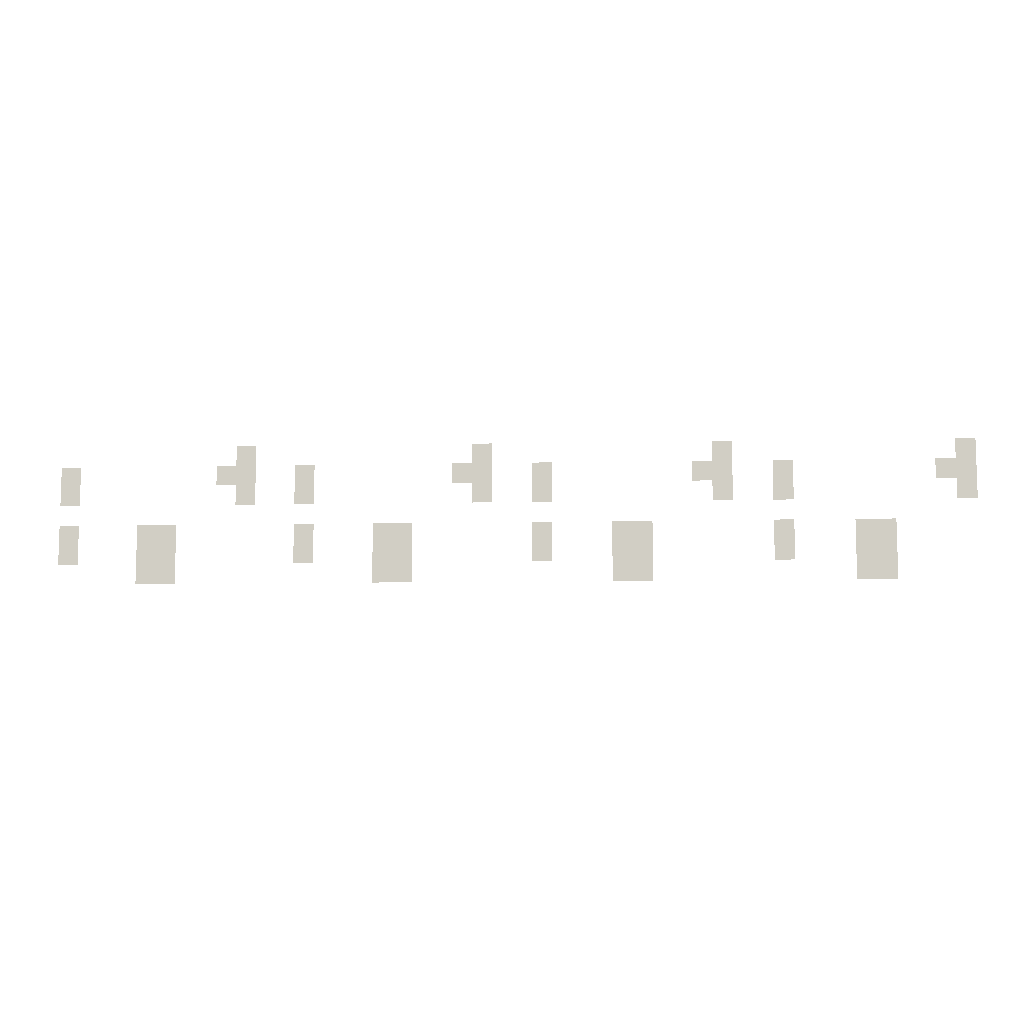
<metadata>
{"format":"obj","ext":"obj","renderer":"f3d","projection":"perspective","resolution":1024,"background":"white","views":[{"elev":-8.7,"azim":-176.5,"up":"+Y"}]}
</metadata>
<code>
v -2432 -3136 0
v -2496 -3136 0
v -2496 -3072 0
v -2432 -3072 0
v -3200 -3136 0
v -3264 -3136 0
v -3264 -3072 0
v -3200 -3072 0
v -3968 -3136 0
v -4032 -3136 0
v -4032 -3072 0
v -3968 -3072 0
v -4736 -3136 0
v -4800 -3136 0
v -4800 -3072 0
v -4736 -3072 0
v -1856 -3200 0
v -1920 -3200 0
v -1920 -3136 0
v -1856 -3136 0
v -2368 -3200 0
v -2432 -3200 0
v -2432 -3136 0
v -2368 -3136 0
v -2432 -3200 0
v -2496 -3200 0
v -2496 -3136 0
v -2432 -3136 0
v -2624 -3200 0
v -2688 -3200 0
v -2688 -3136 0
v -2624 -3136 0
v -3136 -3200 0
v -3200 -3200 0
v -3200 -3136 0
v -3136 -3136 0
v -3200 -3200 0
v -3264 -3200 0
v -3264 -3136 0
v -3200 -3136 0
v -3392 -3200 0
v -3456 -3200 0
v -3456 -3136 0
v -3392 -3136 0
v -3904 -3200 0
v -3968 -3200 0
v -3968 -3136 0
v -3904 -3136 0
v -3968 -3200 0
v -4032 -3200 0
v -4032 -3136 0
v -3968 -3136 0
v -4160 -3200 0
v -4224 -3200 0
v -4224 -3136 0
v -4160 -3136 0
v -4672 -3200 0
v -4736 -3200 0
v -4736 -3136 0
v -4672 -3136 0
v -4736 -3200 0
v -4800 -3200 0
v -4800 -3136 0
v -4736 -3136 0
v -1856 -3264 0
v -1920 -3264 0
v -1920 -3200 0
v -1856 -3200 0
v -2432 -3264 0
v -2496 -3264 0
v -2496 -3200 0
v -2432 -3200 0
v -2624 -3264 0
v -2688 -3264 0
v -2688 -3200 0
v -2624 -3200 0
v -3200 -3264 0
v -3264 -3264 0
v -3264 -3200 0
v -3200 -3200 0
v -3392 -3264 0
v -3456 -3264 0
v -3456 -3200 0
v -3392 -3200 0
v -3968 -3264 0
v -4032 -3264 0
v -4032 -3200 0
v -3968 -3200 0
v -4160 -3264 0
v -4224 -3264 0
v -4224 -3200 0
v -4160 -3200 0
v -4736 -3264 0
v -4800 -3264 0
v -4800 -3200 0
v -4736 -3200 0
v -1856 -3392 0
v -1920 -3392 0
v -1920 -3328 0
v -1856 -3328 0
v -2112 -3392 0
v -2176 -3392 0
v -2176 -3328 0
v -2112 -3328 0
v -2176 -3392 0
v -2240 -3392 0
v -2240 -3328 0
v -2176 -3328 0
v -2624 -3392 0
v -2688 -3392 0
v -2688 -3328 0
v -2624 -3328 0
v -2880 -3392 0
v -2944 -3392 0
v -2944 -3328 0
v -2880 -3328 0
v -2944 -3392 0
v -3008 -3392 0
v -3008 -3328 0
v -2944 -3328 0
v -3392 -3392 0
v -3456 -3392 0
v -3456 -3328 0
v -3392 -3328 0
v -3648 -3392 0
v -3712 -3392 0
v -3712 -3328 0
v -3648 -3328 0
v -3712 -3392 0
v -3776 -3392 0
v -3776 -3328 0
v -3712 -3328 0
v -4160 -3392 0
v -4224 -3392 0
v -4224 -3328 0
v -4160 -3328 0
v -4416 -3392 0
v -4480 -3392 0
v -4480 -3328 0
v -4416 -3328 0
v -4480 -3392 0
v -4544 -3392 0
v -4544 -3328 0
v -4480 -3328 0
v -1856 -3456 0
v -1920 -3456 0
v -1920 -3392 0
v -1856 -3392 0
v -2112 -3456 0
v -2176 -3456 0
v -2176 -3392 0
v -2112 -3392 0
v -2176 -3456 0
v -2240 -3456 0
v -2240 -3392 0
v -2176 -3392 0
v -2624 -3456 0
v -2688 -3456 0
v -2688 -3392 0
v -2624 -3392 0
v -2880 -3456 0
v -2944 -3456 0
v -2944 -3392 0
v -2880 -3392 0
v -2944 -3456 0
v -3008 -3456 0
v -3008 -3392 0
v -2944 -3392 0
v -3392 -3456 0
v -3456 -3456 0
v -3456 -3392 0
v -3392 -3392 0
v -3648 -3456 0
v -3712 -3456 0
v -3712 -3392 0
v -3648 -3392 0
v -3712 -3456 0
v -3776 -3456 0
v -3776 -3392 0
v -3712 -3392 0
v -4160 -3456 0
v -4224 -3456 0
v -4224 -3392 0
v -4160 -3392 0
v -4416 -3456 0
v -4480 -3456 0
v -4480 -3392 0
v -4416 -3392 0
v -4480 -3456 0
v -4544 -3456 0
v -4544 -3392 0
v -4480 -3392 0
v -2112 -3520 0
v -2176 -3520 0
v -2176 -3456 0
v -2112 -3456 0
v -2176 -3520 0
v -2240 -3520 0
v -2240 -3456 0
v -2176 -3456 0
v -2880 -3520 0
v -2944 -3520 0
v -2944 -3456 0
v -2880 -3456 0
v -2944 -3520 0
v -3008 -3520 0
v -3008 -3456 0
v -2944 -3456 0
v -3648 -3520 0
v -3712 -3520 0
v -3712 -3456 0
v -3648 -3456 0
v -3712 -3520 0
v -3776 -3520 0
v -3776 -3456 0
v -3712 -3456 0
v -4416 -3520 0
v -4480 -3520 0
v -4480 -3456 0
v -4416 -3456 0
v -4480 -3520 0
v -4544 -3520 0
v -4544 -3456 0
v -4480 -3456 0
g startroom_hallway2_mesh_0005
f 1 2 3 4
f 5 6 7 8
f 9 10 11 12
f 13 14 15 16
f 17 18 19 20
f 21 22 23 24
f 25 26 27 28
f 29 30 31 32
f 33 34 35 36
f 37 38 39 40
f 41 42 43 44
f 45 46 47 48
f 49 50 51 52
f 53 54 55 56
f 57 58 59 60
f 61 62 63 64
f 65 66 67 68
f 69 70 71 72
f 73 74 75 76
f 77 78 79 80
f 81 82 83 84
f 85 86 87 88
f 89 90 91 92
f 93 94 95 96
f 97 98 99 100
f 101 102 103 104
f 105 106 107 108
f 109 110 111 112
f 113 114 115 116
f 117 118 119 120
f 121 122 123 124
f 125 126 127 128
f 129 130 131 132
f 133 134 135 136
f 137 138 139 140
f 141 142 143 144
f 145 146 147 148
f 149 150 151 152
f 153 154 155 156
f 157 158 159 160
f 161 162 163 164
f 165 166 167 168
f 169 170 171 172
f 173 174 175 176
f 177 178 179 180
f 181 182 183 184
f 185 186 187 188
f 189 190 191 192
f 193 194 195 196
f 197 198 199 200
f 201 202 203 204
f 205 206 207 208
f 209 210 211 212
f 213 214 215 216
f 217 218 219 220
f 221 222 223 224

</code>
